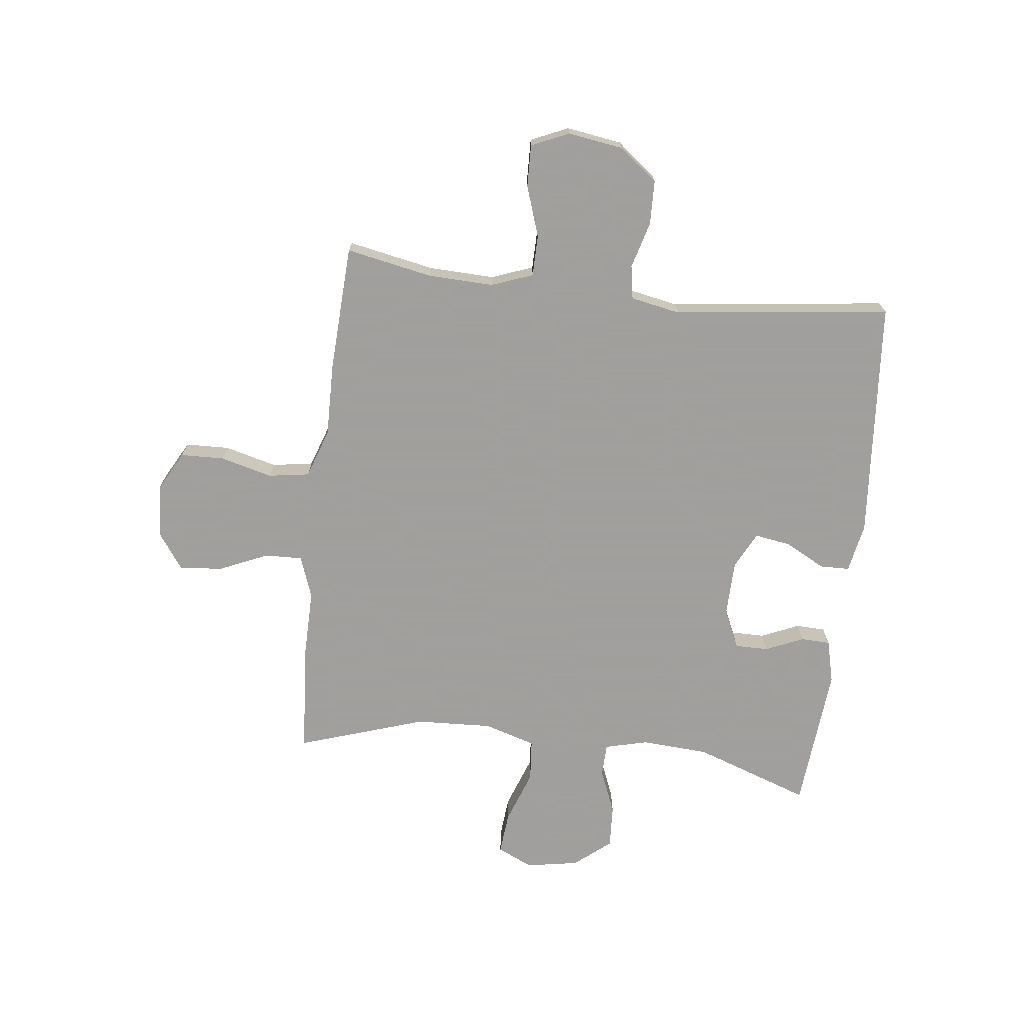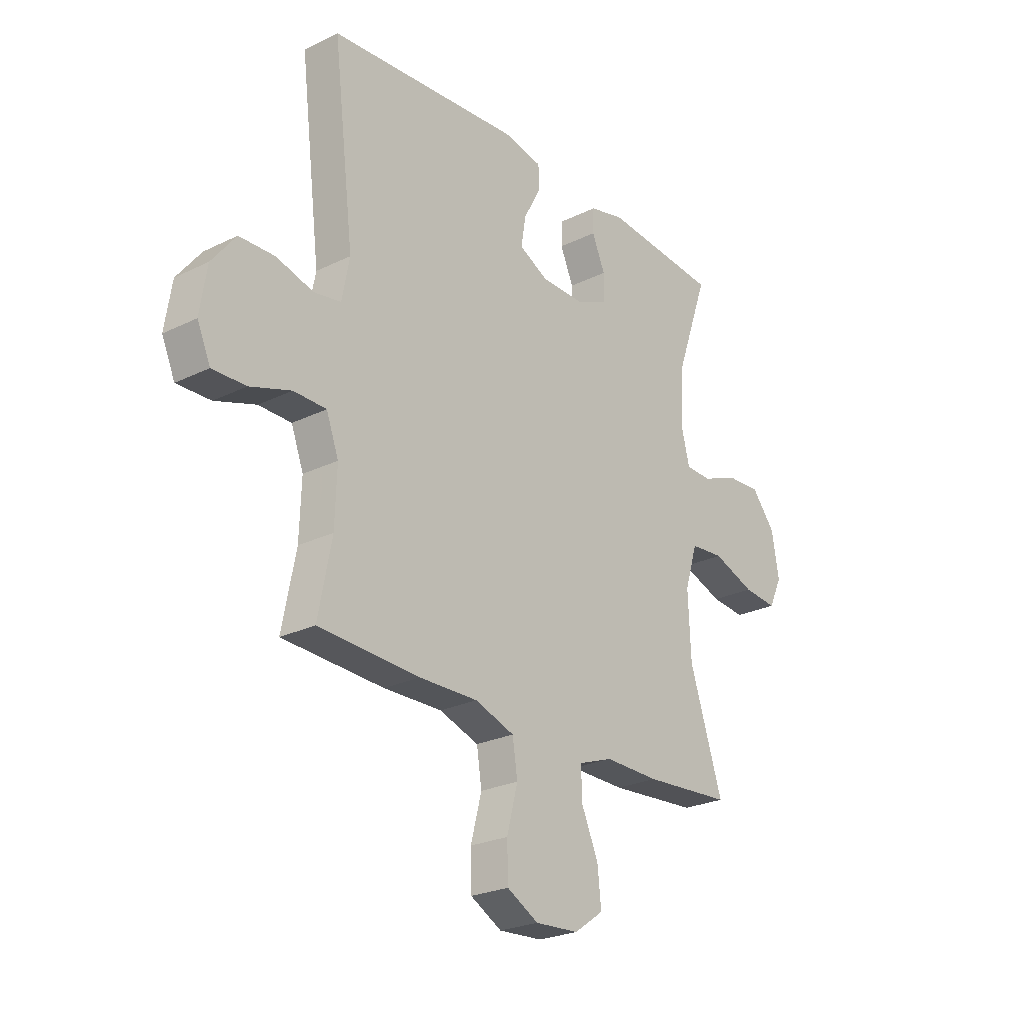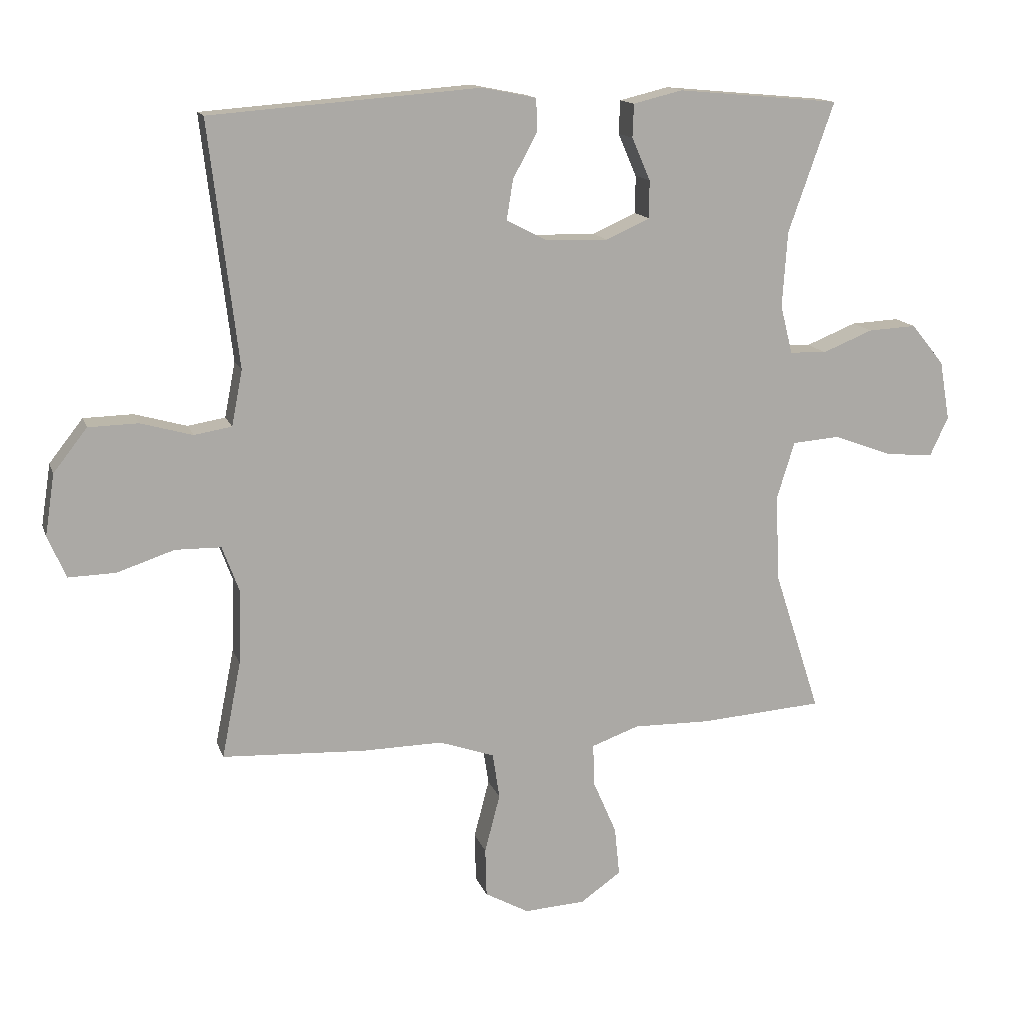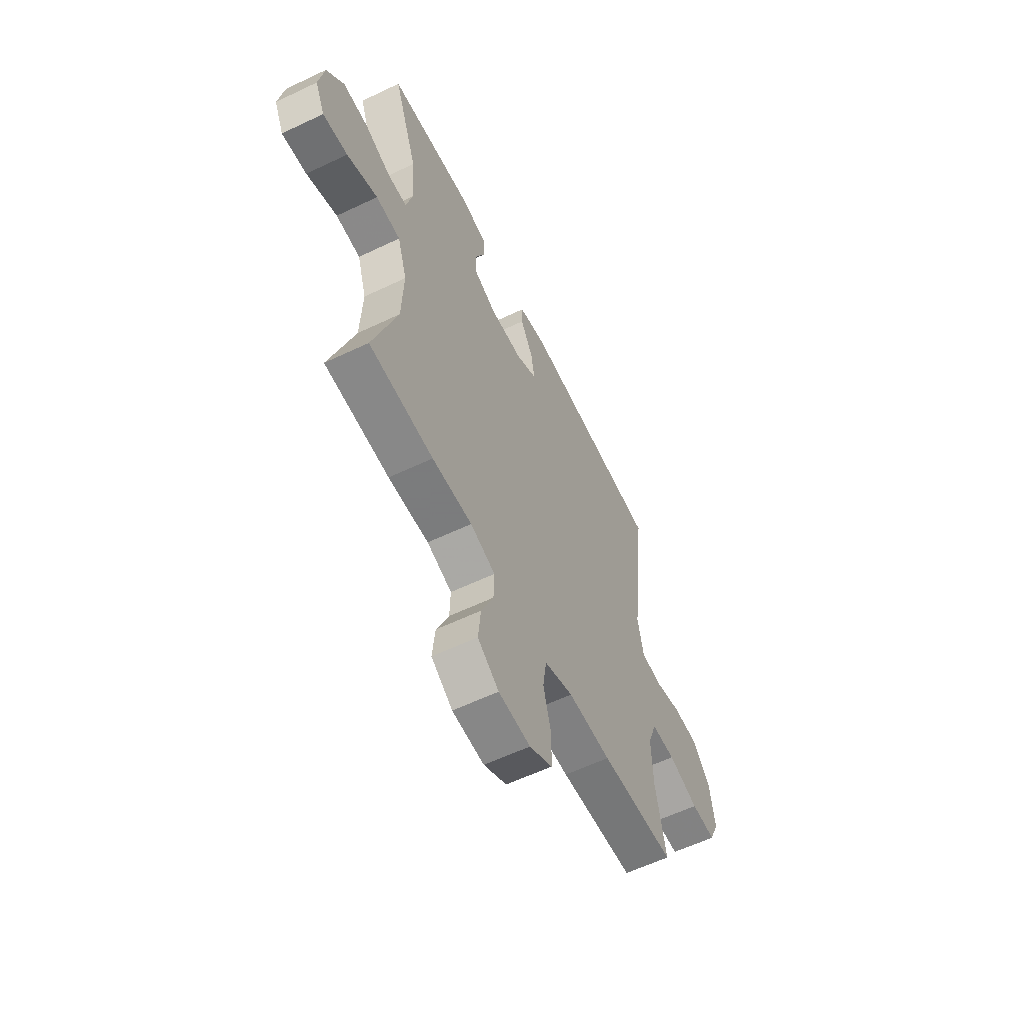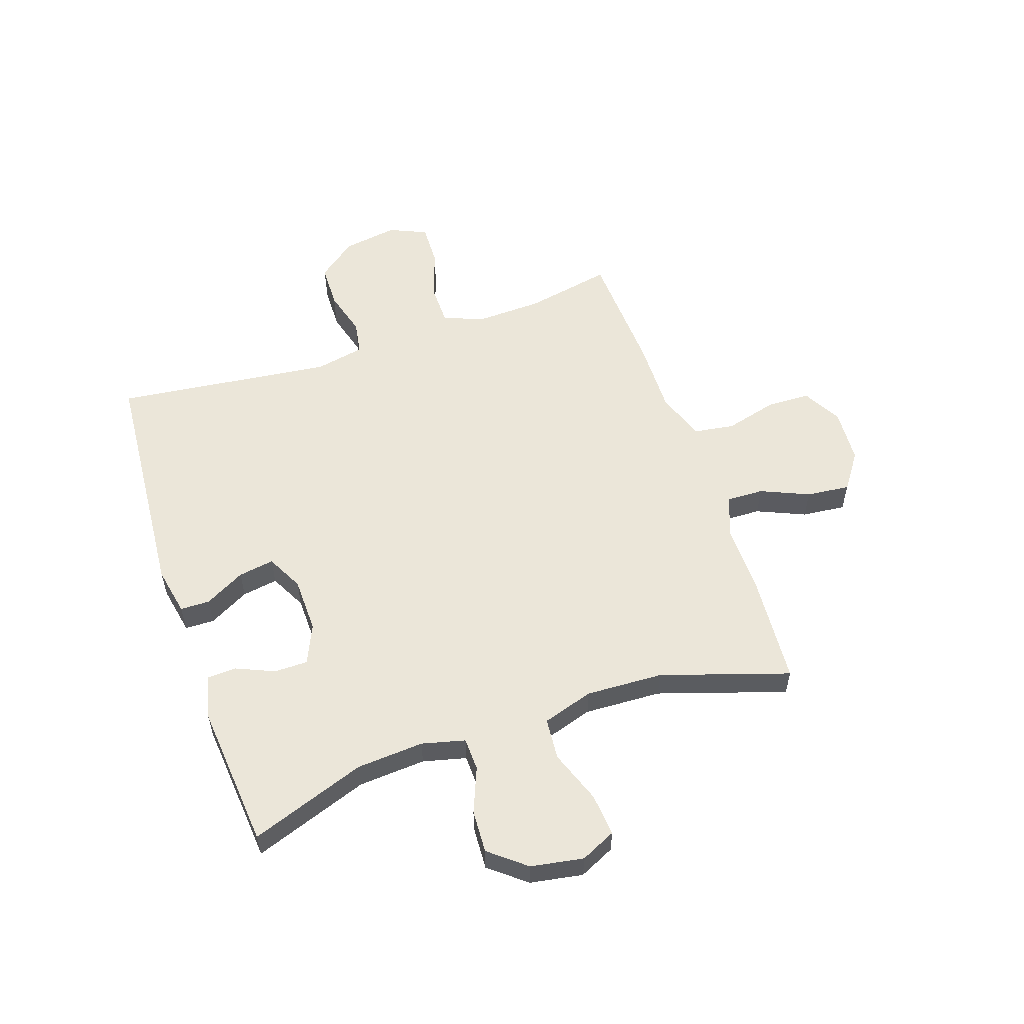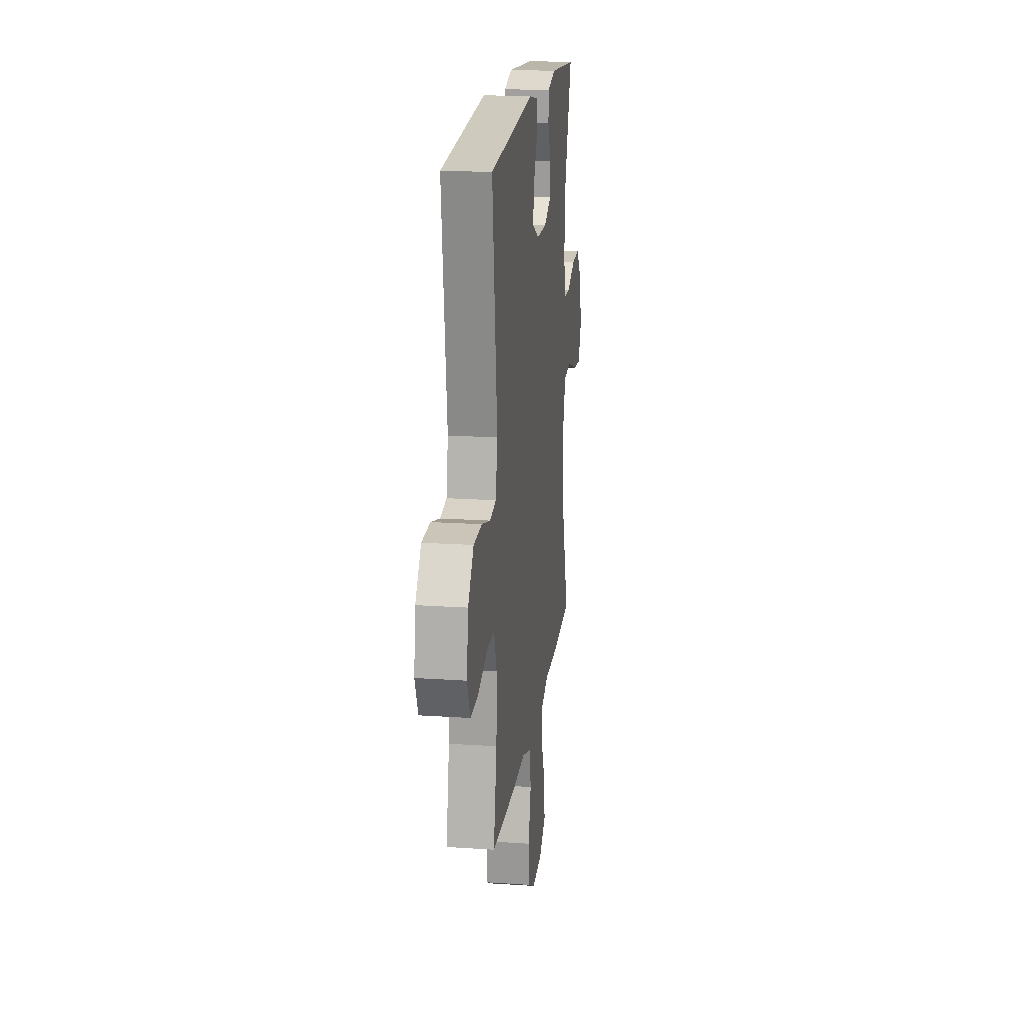
<metadata>
{"format":"obj","ext":"obj","renderer":"f3d","projection":"perspective","resolution":1024,"background":"white","views":[{"elev":-71.5,"azim":-96.6,"up":"+Y"},{"elev":-24.8,"azim":-51.3,"up":"+Z"},{"elev":14.0,"azim":-15.3,"up":"+Z"},{"elev":-59.4,"azim":116.1,"up":"+Z"},{"elev":56.3,"azim":71.2,"up":"+Y"},{"elev":18.9,"azim":-82.7,"up":"+Z"}]}
</metadata>
<code>
v 0.5 0.07 0.5
v 0.428 0.07 0.296
v 0.42 0.07 0.177
v 0.439 0.07 0.101
v 0.497 0.07 0.099
v 0.576 0.07 0.131
v 0.652 0.07 0.135
v 0.704 0.07 0.071
v 0.72 0.07 -0.022
v 0.691 0.07 -0.084
v 0.616 0.07 -0.077
v 0.523 0.07 -0.043
v 0.449 0.07 -0.049
v 0.421 0.07 -0.139
v 0.427 0.07 -0.275
v 0.5 0.07 -0.5
v 0.306 0.07 -0.514
v 0.185 0.07 -0.512
v 0.11 0.07 -0.539
v 0.112 0.07 -0.605
v 0.149 0.07 -0.69
v 0.157 0.07 -0.767
v 0.093 0.07 -0.812
v -0.003 0.07 -0.818
v -0.072 0.07 -0.78
v -0.074 0.07 -0.703
v -0.05 0.07 -0.611
v -0.061 0.07 -0.539
v -0.148 0.07 -0.509
v -0.277 0.07 -0.511
v -0.5 0.07 -0.5
v -0.47 0.07 -0.348
v -0.466 0.07 -0.232
v -0.493 0.07 -0.159
v -0.565 0.07 -0.158
v -0.655 0.07 -0.188
v -0.729 0.07 -0.19
v -0.758 0.07 -0.124
v -0.743 0.07 -0.027
v -0.69 0.07 0.041
v -0.612 0.07 0.043
v -0.53 0.07 0.02
v -0.471 0.07 0.03
v -0.454 0.07 0.117
v -0.5 0.07 0.5
v -0.076 0.07 0.533
v 0.01 0.07 0.516
v 0.011 0.07 0.464
v -0.027 0.07 0.393
v -0.037 0.07 0.33
v 0.027 0.07 0.297
v 0.125 0.07 0.295
v 0.194 0.07 0.326
v 0.194 0.07 0.385
v 0.165 0.07 0.452
v 0.167 0.07 0.504
v 0.244 0.07 0.523
v 0.5 0 0.5
v 0.428 0 0.296
v 0.42 0 0.177
v 0.439 0 0.101
v 0.497 0 0.099
v 0.576 0 0.131
v 0.652 0 0.135
v 0.704 0 0.071
v 0.72 0 -0.022
v 0.691 0 -0.084
v 0.616 0 -0.077
v 0.523 0 -0.043
v 0.449 0 -0.049
v 0.421 0 -0.139
v 0.427 0 -0.275
v 0.5 0 -0.5
v 0.306 0 -0.514
v 0.185 0 -0.512
v 0.11 0 -0.539
v 0.112 0 -0.605
v 0.149 0 -0.69
v 0.157 0 -0.767
v 0.093 0 -0.812
v -0.003 0 -0.818
v -0.072 0 -0.78
v -0.074 0 -0.703
v -0.05 0 -0.611
v -0.061 0 -0.539
v -0.148 0 -0.509
v -0.277 0 -0.511
v -0.5 0 -0.5
v -0.47 0 -0.348
v -0.466 0 -0.232
v -0.493 0 -0.159
v -0.565 0 -0.158
v -0.655 0 -0.188
v -0.729 0 -0.19
v -0.758 0 -0.124
v -0.743 0 -0.027
v -0.69 0 0.041
v -0.612 0 0.043
v -0.53 0 0.02
v -0.471 0 0.03
v -0.454 0 0.117
v -0.5 0 0.5
v -0.076 0 0.533
v 0.01 0 0.516
v 0.011 0 0.464
v -0.027 0 0.393
v -0.037 0 0.33
v 0.027 0 0.297
v 0.125 0 0.295
v 0.194 0 0.326
v 0.194 0 0.385
v 0.165 0 0.452
v 0.167 0 0.504
v 0.244 0 0.523
f 57 1 2
f 56 57 2
f 55 56 2
f 54 55 2
f 53 54 2 3
f 52 53 3 4
f 51 52 4
f 47 48 49
f 46 47 49
f 45 46 49
f 44 45 49
f 43 44 49 50
f 40 41 42
f 39 40 42
f 38 39 42
f 37 38 42
f 36 37 42
f 35 36 42
f 34 35 42 43
f 43 50 51
f 34 43 51
f 33 34 51
f 29 30 31 32
f 33 51 4
f 32 33 4
f 29 32 4
f 28 29 4
f 25 26 27
f 24 25 27
f 23 24 27
f 22 23 27
f 21 22 27
f 20 21 27
f 15 16 17 18
f 14 15 18 19
f 13 14 19
f 10 11 12
f 9 10 12
f 8 9 12
f 7 8 12
f 6 7 12
f 5 6 12
f 5 12 13
f 4 5 13 19
f 19 20 27 28
f 4 19 28
f 59 58 114
f 59 114 113
f 59 113 112
f 59 112 111
f 60 59 111 110
f 61 60 110 109
f 61 109 108
f 106 105 104
f 106 104 103
f 106 103 102
f 106 102 101
f 107 106 101 100
f 99 98 97
f 99 97 96
f 99 96 95
f 99 95 94
f 99 94 93
f 99 93 92
f 100 99 92 91
f 108 107 100
f 108 100 91
f 108 91 90
f 89 88 87 86
f 61 108 90
f 61 90 89
f 61 89 86
f 61 86 85
f 84 83 82
f 84 82 81
f 84 81 80
f 84 80 79
f 84 79 78
f 84 78 77
f 75 74 73 72
f 76 75 72 71
f 76 71 70
f 69 68 67
f 69 67 66
f 69 66 65
f 69 65 64
f 69 64 63
f 69 63 62
f 70 69 62
f 76 70 62 61
f 85 84 77 76
f 85 76 61
f 1 58 59 2
f 2 59 60 3
f 3 60 61 4
f 4 61 62 5
f 5 62 63 6
f 6 63 64 7
f 7 64 65 8
f 8 65 66 9
f 9 66 67 10
f 10 67 68 11
f 11 68 69 12
f 12 69 70 13
f 13 70 71 14
f 14 71 72 15
f 15 72 73 16
f 16 73 74 17
f 17 74 75 18
f 18 75 76 19
f 19 76 77 20
f 20 77 78 21
f 21 78 79 22
f 22 79 80 23
f 23 80 81 24
f 24 81 82 25
f 25 82 83 26
f 26 83 84 27
f 27 84 85 28
f 28 85 86 29
f 29 86 87 30
f 30 87 88 31
f 31 88 89 32
f 32 89 90 33
f 33 90 91 34
f 34 91 92 35
f 35 92 93 36
f 36 93 94 37
f 37 94 95 38
f 38 95 96 39
f 39 96 97 40
f 40 97 98 41
f 41 98 99 42
f 42 99 100 43
f 43 100 101 44
f 44 101 102 45
f 45 102 103 46
f 46 103 104 47
f 47 104 105 48
f 48 105 106 49
f 49 106 107 50
f 50 107 108 51
f 51 108 109 52
f 52 109 110 53
f 53 110 111 54
f 54 111 112 55
f 55 112 113 56
f 56 113 114 57
f 57 114 58 1

</code>
